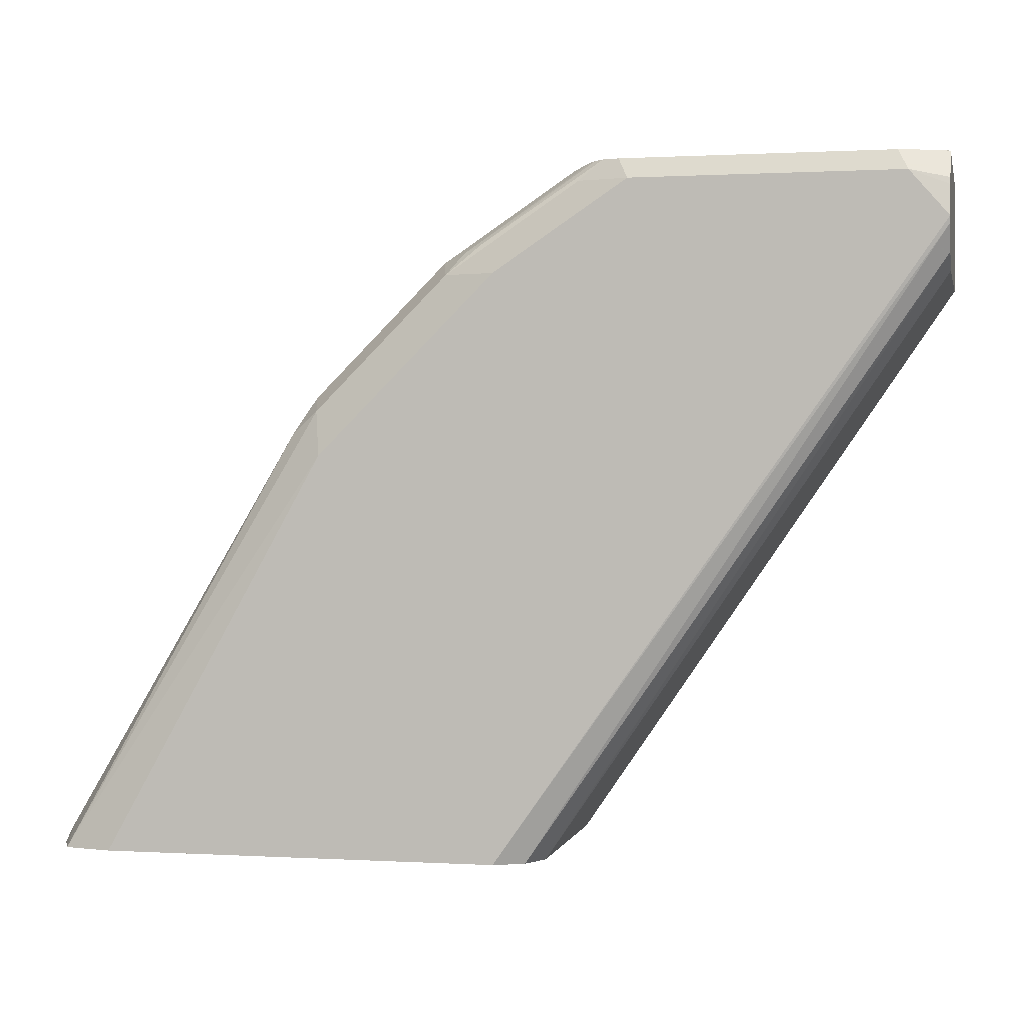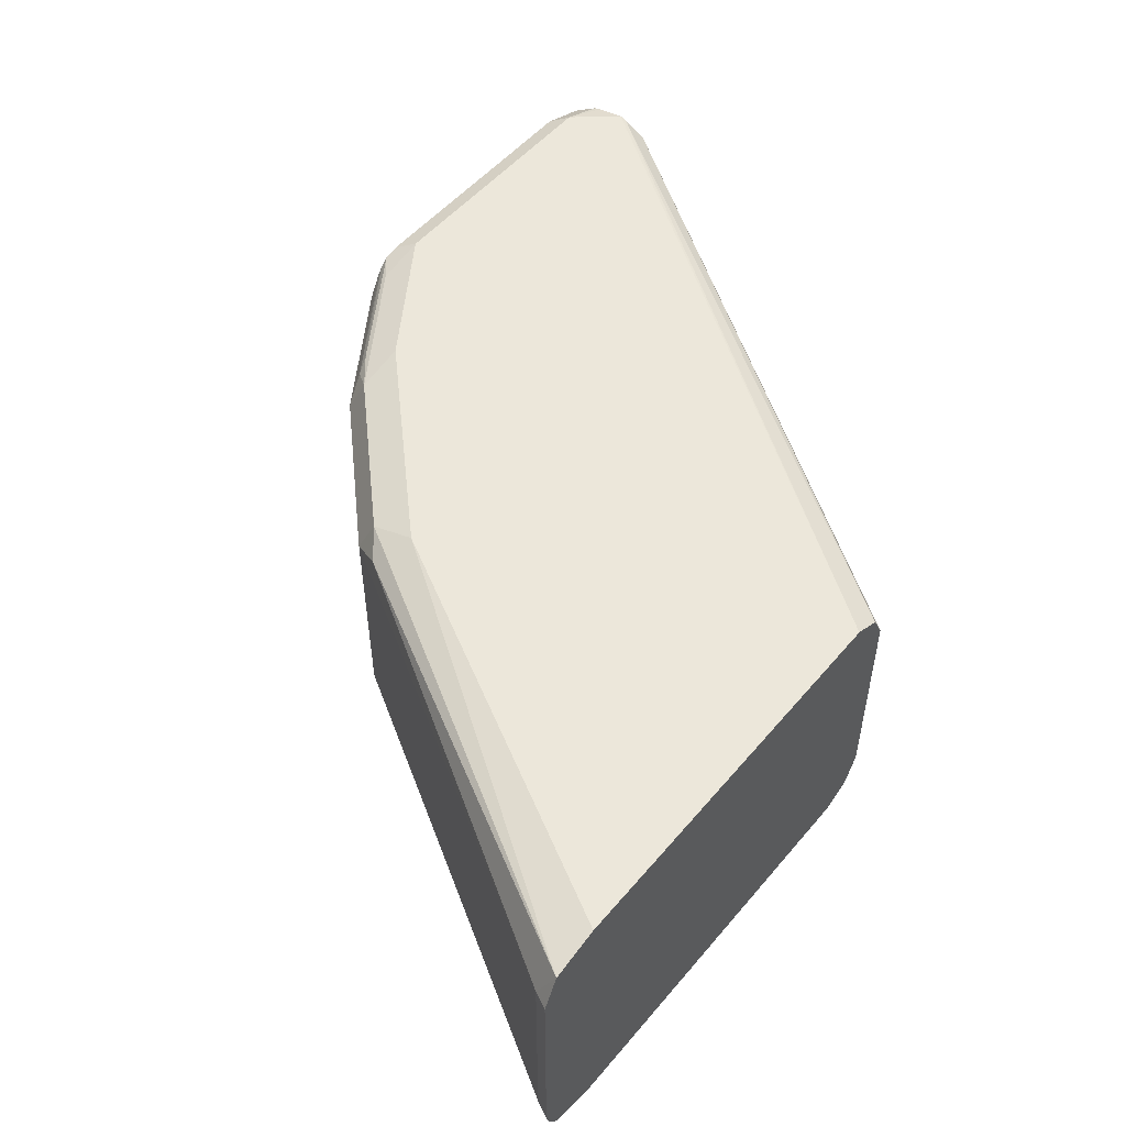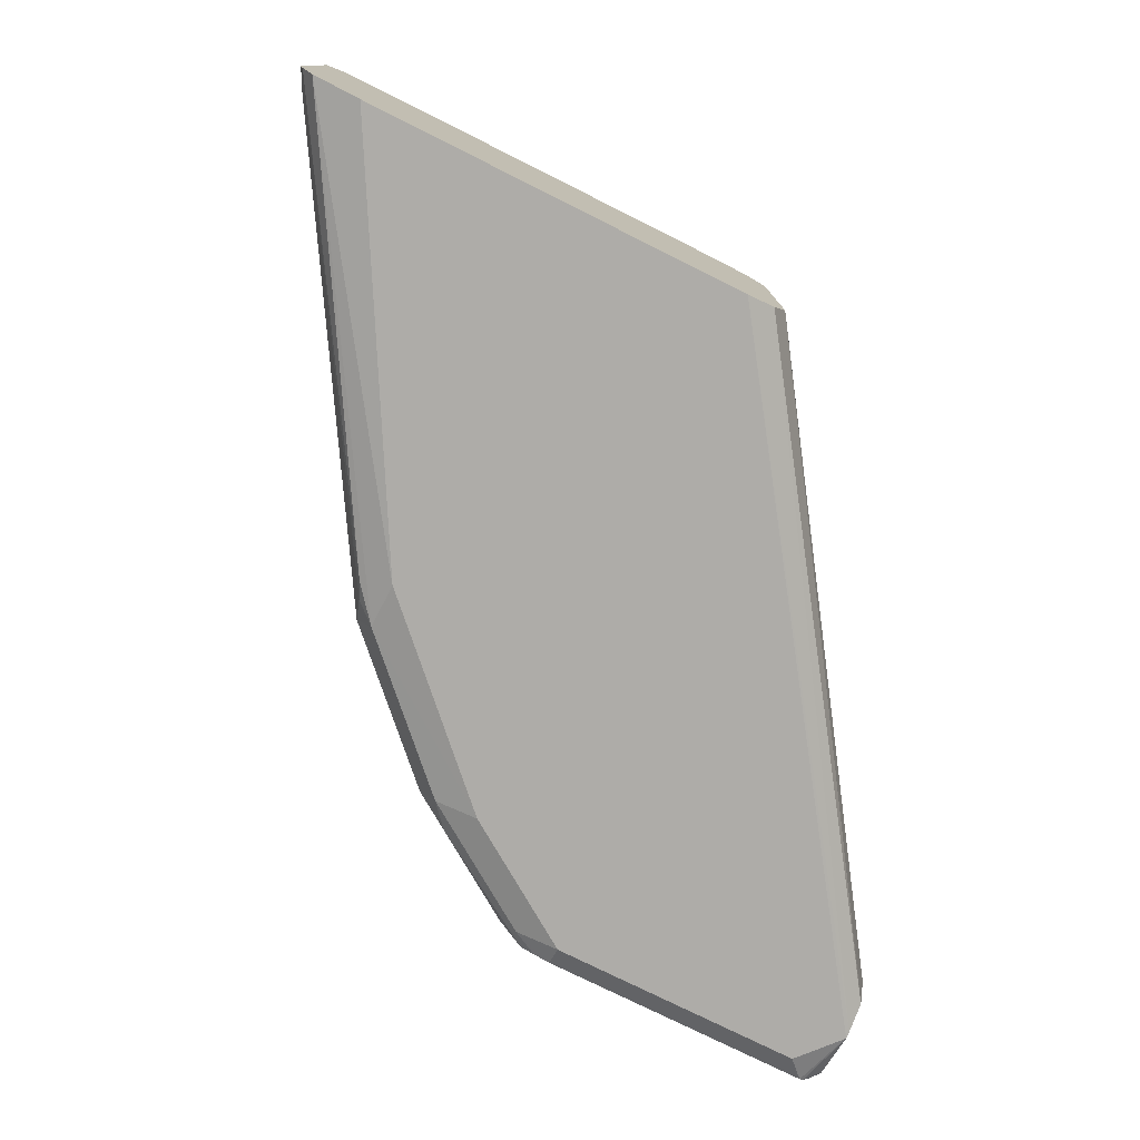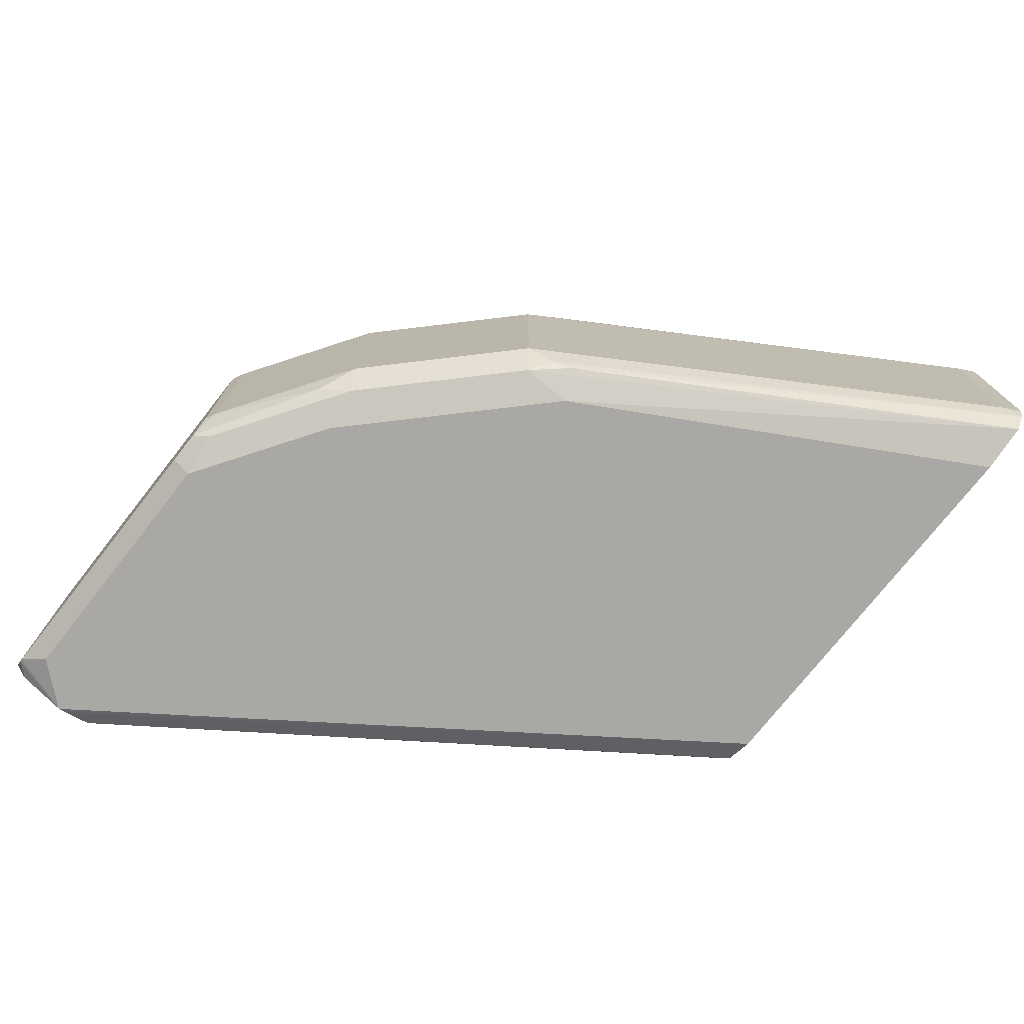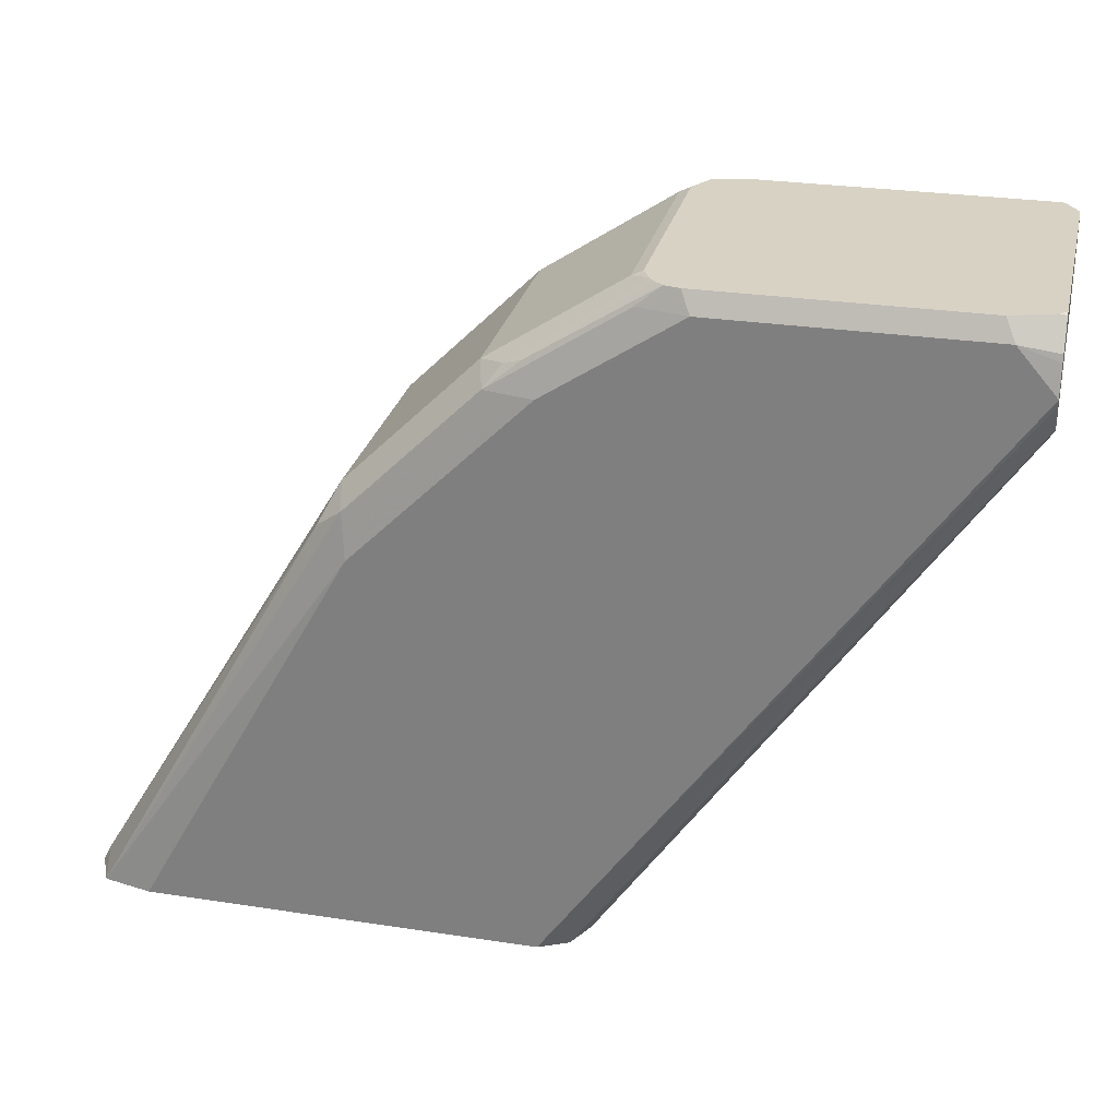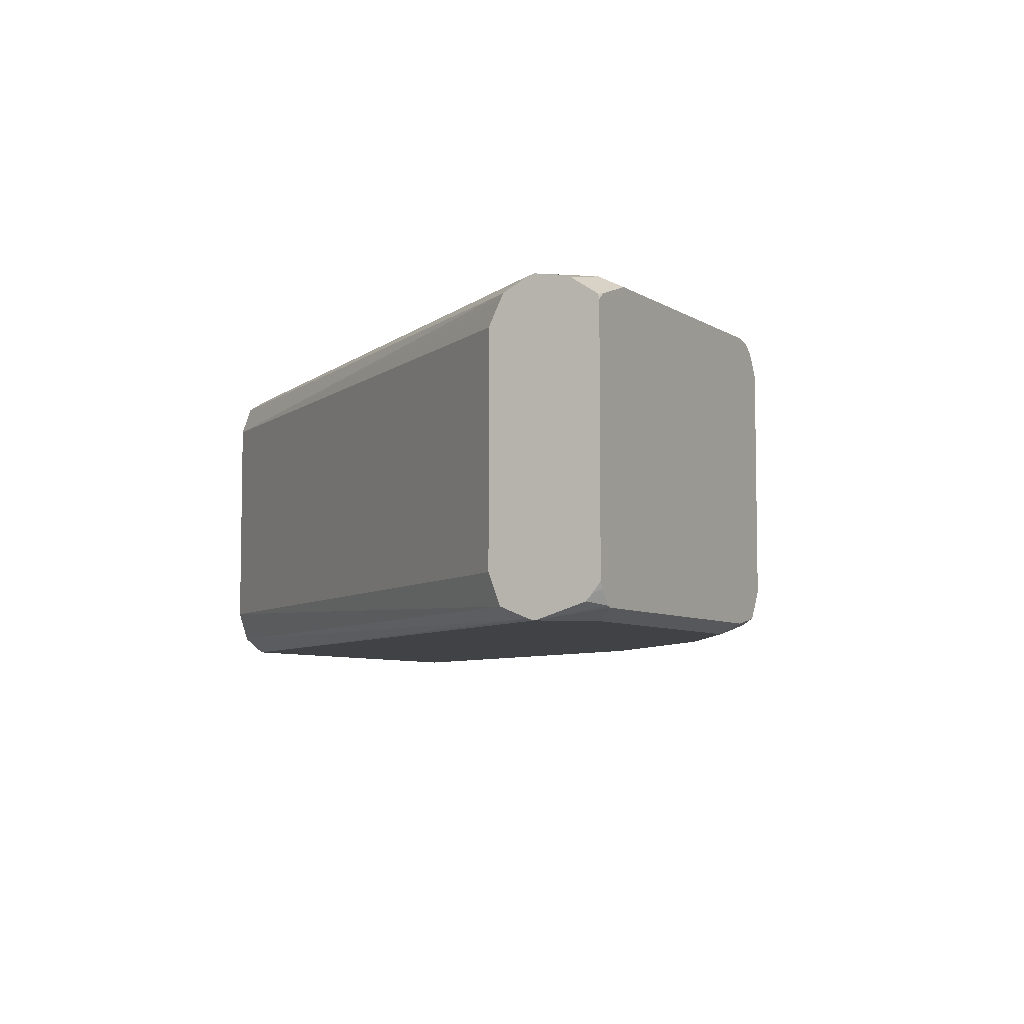
<metadata>
{"format":"obj","ext":"obj","renderer":"f3d","projection":"perspective","resolution":1024,"background":"white","views":[{"elev":0.6,"azim":-167.6,"up":"+Z"},{"elev":51.9,"azim":128.8,"up":"+Y"},{"elev":-76.8,"azim":153.5,"up":"+Y"},{"elev":-74.9,"azim":51.8,"up":"+Y"},{"elev":27.7,"azim":-166.8,"up":"+Z"},{"elev":-6.4,"azim":-60.5,"up":"+Y"}]}
</metadata>
<code>
v -0.1057 0.02947 0.03081
v -0.1057 -0.02026 0.03081
v -0.1044 0.03081 0.03081
v -0.1057 0.03054 0.03054
v -0.1057 -0.02234 0.02915
v -0.1049 -0.02161 0.03081
v -0.096 0.03361 0.03081
v -0.1057 0.03411 0.02519
v -0.1057 -0.0237 0.02793
v -0.1029 -0.02441 0.03081
v -0.09803 0.03565 0.02673
v -0.04252 0.03361 0.03081
v -0.1057 0.03444 0.02385
v -0.1057 -0.02674 0.01782
v -0.1021 -0.0247 0.03081
v -0.1057 0.03565 0.01782
v -0.04455 0.03565 0.02673
v -0.03937 0.03291 0.03081
v -0.03454 0.03342 0.02673
v -0.09803 -0.02674 0.02673
v -0.1057 -0.02639 0.01644
v -0.01782 -0.02674 -0.1073
v -0.04455 -0.0247 0.03081
v -0.1057 0.03535 0.01647
v -0.01782 0.03565 -0.1073
v -0.01782 0.03565 0.008907
v -0.03758 0.03138 0.03081
v -0.01487 0.03268 0.01484
v -0.007805 0.03342 0.008907
v -0.04455 -0.02674 0.02673
v -0.1057 -0.02405 0.01072
v -0.02376 -0.02376 -0.1073
v -0.02351 -0.02389 -0.1073
v 0.06275 -0.02674 -0.1073
v -0.03564 -0.02451 0.02785
v -0.0411 -0.02405 0.03081
v -0.02376 0.03268 -0.1073
v -0.1057 0.03278 0.01133
v 0.06275 0.03565 -0.1073
v 0.01893 0.03342 -0.01783
v 0.01782 0.03565 -0.02675
v -0.03653 0.03005 0.03081
v -0.01115 0.03119 0.01337
v -0.005955 0.02674 0.01188
v 0.02079 0.02674 -0.01487
v -0.01782 -0.02674 0.008907
v -0.1057 -0.01782 0.008299
v -0.02673 -0.01782 -0.1073
v -0.0266 -0.01807 -0.1073
v 0.07278 -0.02451 -0.1073
v 0.01782 -0.02674 -0.02675
v -0.038 -0.02332 0.03081
v -0.008925 -0.02451 0.01002
v -0.01337 -0.02228 0.01559
v -0.02635 0.02749 -0.1073
v -0.1057 0.03147 0.01066
v -0.02673 0.02674 -0.1073
v 0.07278 0.03342 -0.1073
v 0.02449 0.03119 -0.02229
v -0.03487 0.02674 0.03081
v -0.03267 0.02674 0.0297
v -0.005955 -0.01782 0.01188
v 0.02079 -0.01782 -0.01487
v 0.07426 0.02674 -0.104
v 0.01782 -0.02451 -0.01672
v -0.1057 0.02674 0.008299
v 0.07522 -0.02069 -0.1073
v 0.02377 -0.02376 -0.02378
v -0.03267 -0.01782 0.0297
v -0.03487 -0.01782 0.03081
v 0.07595 0.02674 -0.1073
v 0.02227 -0.02228 -0.02006
v 0.07426 -0.01782 -0.104
v 0.07595 -0.01782 -0.1073
f 35 46 53
f 31 48 49
f 34 50 51
f 35 52 36
f 31 47 48
f 31 49 32
f 38 55 57
f 35 54 52
f 37 55 38
f 67 72 68
f 38 57 56
f 30 46 35
f 39 41 58
f 40 45 59
f 35 53 54
f 29 45 40
f 22 67 50
f 29 43 44
f 40 59 58
f 22 39 58
f 22 58 71
f 22 71 74
f 22 74 67
f 22 50 34
f 23 30 35
f 23 35 36
f 24 37 38
f 24 25 37
f 26 29 40
f 26 40 41
f 27 42 43
f 27 43 28
f 28 43 29
f 29 44 45
f 40 58 41
f 62 65 63
f 42 61 44
f 54 62 69
f 56 57 66
f 58 59 64
f 58 64 71
f 60 70 69
f 60 69 61
f 53 62 54
f 63 65 72
f 63 67 73
f 64 73 74
f 64 74 71
f 65 68 72
f 67 74 73
f 22 25 39
f 63 72 67
f 53 65 62
f 52 54 69
f 52 69 70
f 42 44 43
f 44 62 63
f 44 63 45
f 44 61 69
f 44 69 62
f 45 63 73
f 45 73 64
f 45 64 59
f 46 51 65
f 46 65 53
f 47 66 57
f 47 57 48
f 50 67 68
f 50 68 65
f 50 65 51
f 42 60 61
f 22 37 25
f 11 17 26
f 22 57 55
f 1 16 24
f 1 24 38
f 1 38 56
f 1 56 66
f 1 66 47
f 1 47 31
f 1 13 16
f 1 31 21
f 1 14 9
f 1 9 5
f 1 5 2
f 2 5 6
f 3 7 4
f 4 7 8
f 1 21 14
f 5 9 10
f 1 8 13
f 1 3 4
f 22 55 37
f 1 2 6
f 1 6 10
f 1 10 15
f 1 15 23
f 1 23 36
f 1 4 8
f 1 36 52
f 1 70 60
f 1 60 42
f 1 27 18
f 1 18 12
f 1 12 7
f 1 7 3
f 1 52 70
f 5 10 6
f 1 42 27
f 7 12 17
f 15 30 23
f 16 25 24
f 17 19 29
f 17 29 26
f 18 27 28
f 18 28 29
f 15 20 30
f 18 29 19
f 21 33 22
f 22 33 32
f 22 32 49
f 22 49 48
f 7 11 8
f 22 48 57
f 21 31 32
f 14 30 20
f 21 32 33
f 14 51 46
f 8 11 13
f 14 46 30
f 7 17 11
f 9 14 10
f 10 14 15
f 11 26 41
f 11 41 39
f 11 39 25
f 11 16 13
f 12 18 19
f 14 34 51
f 12 19 17
f 14 20 15
f 14 22 34
f 11 25 16
f 14 21 22

</code>
